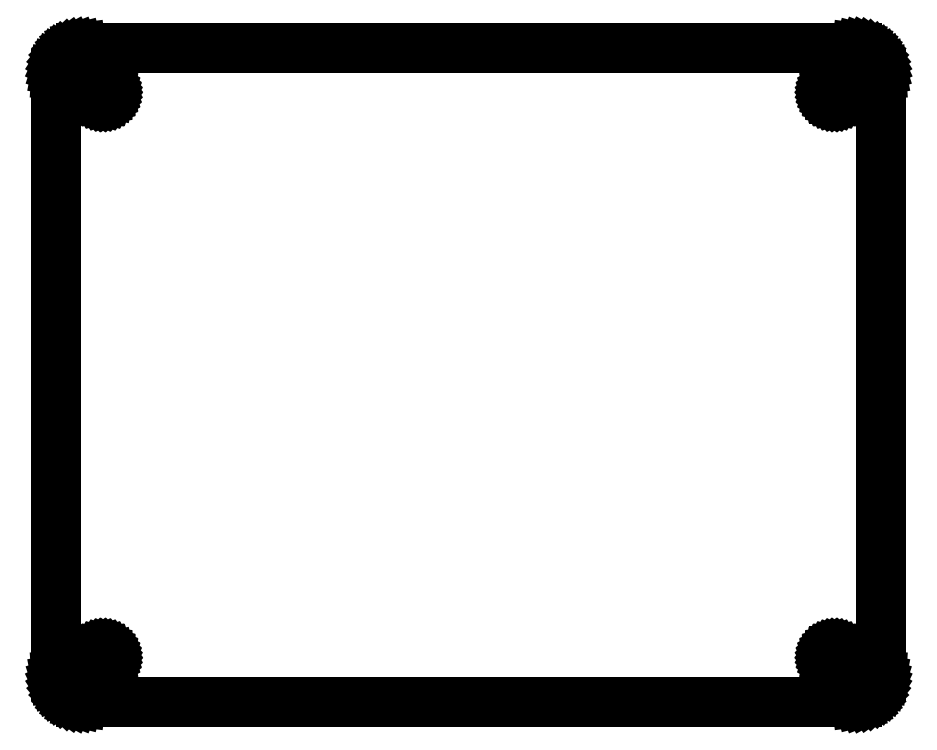
<metadata>
{"format":"dxf","ext":"dxf","renderer":"ezdxf+matplotlib","layout":"modelspace","background":"white","min_lineweight":24,"dpi":150}
</metadata>
<code>
0
SECTION
2
ENTITIES
0
LINE
8
0
10
-99.25
20
-72.4
30
0
11
-99.25
21
72.4
31
0
0
LINE
8
0
10
-99.25
20
72.4
30
0
11
-99.2
21
73.19
31
0
0
LINE
8
0
10
-99.2
20
73.19
30
0
11
-99.06
21
73.98
31
0
0
LINE
8
0
10
-99.06
20
73.98
30
0
11
-98.81
21
74.73
31
0
0
LINE
8
0
10
-98.81
20
74.73
30
0
11
-98.47
21
75.46
31
0
0
LINE
8
0
10
-98.47
20
75.46
30
0
11
-98.04
21
76.13
31
0
0
LINE
8
0
10
-98.04
20
76.13
30
0
11
-97.53
21
76.74
31
0
0
LINE
8
0
10
-97.53
20
76.74
30
0
11
-96.95
21
77.29
31
0
0
LINE
8
0
10
-96.95
20
77.29
30
0
11
-96.31
21
77.76
31
0
0
LINE
8
0
10
-96.31
20
77.76
30
0
11
-95.61
21
78.14
31
0
0
LINE
8
0
10
-95.61
20
78.14
30
0
11
-94.87
21
78.44
31
0
0
LINE
8
0
10
-94.87
20
78.44
30
0
11
-94.09
21
78.63
31
0
0
LINE
8
0
10
-94.09
20
78.63
30
0
11
-93.3
21
78.73
31
0
0
LINE
8
0
10
-93.3
20
78.73
30
0
11
-92.91
21
78.73
31
0
0
LINE
8
0
10
-92.91
20
78.73
30
0
11
-92.91
21
78.75
31
0
0
LINE
8
0
10
-92.91
20
78.75
30
0
11
92.91
21
78.75
31
0
0
LINE
8
0
10
92.91
20
78.75
30
0
11
92.91
21
78.73
31
0
0
LINE
8
0
10
92.91
20
78.73
30
0
11
93.3
21
78.73
31
0
0
LINE
8
0
10
93.3
20
78.73
30
0
11
94.09
21
78.63
31
0
0
LINE
8
0
10
94.09
20
78.63
30
0
11
94.87
21
78.44
31
0
0
LINE
8
0
10
94.87
20
78.44
30
0
11
95.61
21
78.14
31
0
0
LINE
8
0
10
95.61
20
78.14
30
0
11
96.31
21
77.76
31
0
0
LINE
8
0
10
96.31
20
77.76
30
0
11
96.95
21
77.29
31
0
0
LINE
8
0
10
96.95
20
77.29
30
0
11
97.53
21
76.74
31
0
0
LINE
8
0
10
97.53
20
76.74
30
0
11
98.04
21
76.13
31
0
0
LINE
8
0
10
98.04
20
76.13
30
0
11
98.47
21
75.46
31
0
0
LINE
8
0
10
98.47
20
75.46
30
0
11
98.81
21
74.73
31
0
0
LINE
8
0
10
98.81
20
74.73
30
0
11
99.06
21
73.98
31
0
0
LINE
8
0
10
99.06
20
73.98
30
0
11
99.2
21
73.19
31
0
0
LINE
8
0
10
99.2
20
73.19
30
0
11
99.25
21
72.4
31
0
0
LINE
8
0
10
99.25
20
72.4
30
0
11
99.25
21
-72.4
31
0
0
LINE
8
0
10
99.25
20
-72.4
30
0
11
99.2
21
-73.19
31
0
0
LINE
8
0
10
99.2
20
-73.19
30
0
11
99.06
21
-73.98
31
0
0
LINE
8
0
10
99.06
20
-73.98
30
0
11
98.81
21
-74.73
31
0
0
LINE
8
0
10
98.81
20
-74.73
30
0
11
98.47
21
-75.46
31
0
0
LINE
8
0
10
98.47
20
-75.46
30
0
11
98.04
21
-76.13
31
0
0
LINE
8
0
10
98.04
20
-76.13
30
0
11
97.53
21
-76.74
31
0
0
LINE
8
0
10
97.53
20
-76.74
30
0
11
96.95
21
-77.29
31
0
0
LINE
8
0
10
96.95
20
-77.29
30
0
11
96.31
21
-77.76
31
0
0
LINE
8
0
10
96.31
20
-77.76
30
0
11
95.61
21
-78.14
31
0
0
LINE
8
0
10
95.61
20
-78.14
30
0
11
94.87
21
-78.44
31
0
0
LINE
8
0
10
94.87
20
-78.44
30
0
11
94.09
21
-78.63
31
0
0
LINE
8
0
10
94.09
20
-78.63
30
0
11
93.3
21
-78.73
31
0
0
LINE
8
0
10
93.3
20
-78.73
30
0
11
92.91
21
-78.73
31
0
0
LINE
8
0
10
92.91
20
-78.73
30
0
11
92.91
21
-78.75
31
0
0
LINE
8
0
10
92.91
20
-78.75
30
0
11
-92.91
21
-78.75
31
0
0
LINE
8
0
10
-92.91
20
-78.75
30
0
11
-92.91
21
-78.73
31
0
0
LINE
8
0
10
-92.91
20
-78.73
30
0
11
-93.3
21
-78.73
31
0
0
LINE
8
0
10
-93.3
20
-78.73
30
0
11
-94.09
21
-78.63
31
0
0
LINE
8
0
10
-94.09
20
-78.63
30
0
11
-94.87
21
-78.44
31
0
0
LINE
8
0
10
-94.87
20
-78.44
30
0
11
-95.61
21
-78.14
31
0
0
LINE
8
0
10
-95.61
20
-78.14
30
0
11
-96.31
21
-77.76
31
0
0
LINE
8
0
10
-96.31
20
-77.76
30
0
11
-96.95
21
-77.29
31
0
0
LINE
8
0
10
-96.95
20
-77.29
30
0
11
-97.53
21
-76.74
31
0
0
LINE
8
0
10
-97.53
20
-76.74
30
0
11
-98.04
21
-76.13
31
0
0
LINE
8
0
10
-98.04
20
-76.13
30
0
11
-98.47
21
-75.46
31
0
0
LINE
8
0
10
-98.47
20
-75.46
30
0
11
-98.81
21
-74.73
31
0
0
LINE
8
0
10
-98.81
20
-74.73
30
0
11
-99.06
21
-73.98
31
0
0
LINE
8
0
10
-99.06
20
-73.98
30
0
11
-99.2
21
-73.19
31
0
0
LINE
8
0
10
-99.2
20
-73.19
30
0
11
-99.25
21
-72.4
31
0
0
LINE
8
0
10
-89.47
20
-68
30
0
11
-89.46
21
-67.81
31
0
0
LINE
8
0
10
-89.46
20
-67.81
30
0
11
-89.43
21
-67.63
31
0
0
LINE
8
0
10
-89.43
20
-67.63
30
0
11
-89.37
21
-67.46
31
0
0
LINE
8
0
10
-89.37
20
-67.46
30
0
11
-89.29
21
-67.29
31
0
0
LINE
8
0
10
-89.29
20
-67.29
30
0
11
-89.19
21
-67.13
31
0
0
LINE
8
0
10
-89.19
20
-67.13
30
0
11
-89.07
21
-66.99
31
0
0
LINE
8
0
10
-89.07
20
-66.99
30
0
11
-88.94
21
-66.86
31
0
0
LINE
8
0
10
-88.94
20
-66.86
30
0
11
-88.79
21
-66.76
31
0
0
LINE
8
0
10
-88.79
20
-66.76
30
0
11
-88.63
21
-66.67
31
0
0
LINE
8
0
10
-88.63
20
-66.67
30
0
11
-88.45
21
-66.6
31
0
0
LINE
8
0
10
-88.45
20
-66.6
30
0
11
-88.28
21
-66.55
31
0
0
LINE
8
0
10
-88.28
20
-66.55
30
0
11
-88.09
21
-66.53
31
0
0
LINE
8
0
10
-88.09
20
-66.53
30
0
11
-87.91
21
-66.53
31
0
0
LINE
8
0
10
-87.91
20
-66.53
30
0
11
-87.72
21
-66.55
31
0
0
LINE
8
0
10
-87.72
20
-66.55
30
0
11
-87.54
21
-66.6
31
0
0
LINE
8
0
10
-87.54
20
-66.6
30
0
11
-87.37
21
-66.67
31
0
0
LINE
8
0
10
-87.37
20
-66.67
30
0
11
-87.21
21
-66.76
31
0
0
LINE
8
0
10
-87.21
20
-66.76
30
0
11
-87.06
21
-66.86
31
0
0
LINE
8
0
10
-87.06
20
-66.86
30
0
11
-86.93
21
-66.99
31
0
0
LINE
8
0
10
-86.93
20
-66.99
30
0
11
-86.81
21
-67.13
31
0
0
LINE
8
0
10
-86.81
20
-67.13
30
0
11
-86.71
21
-67.29
31
0
0
LINE
8
0
10
-86.71
20
-67.29
30
0
11
-86.63
21
-67.46
31
0
0
LINE
8
0
10
-86.63
20
-67.46
30
0
11
-86.57
21
-67.63
31
0
0
LINE
8
0
10
-86.57
20
-67.63
30
0
11
-86.54
21
-67.81
31
0
0
LINE
8
0
10
-86.54
20
-67.81
30
0
11
-86.53
21
-68
31
0
0
LINE
8
0
10
-86.53
20
-68
30
0
11
-86.54
21
-68.18
31
0
0
LINE
8
0
10
-86.54
20
-68.18
30
0
11
-86.57
21
-68.37
31
0
0
LINE
8
0
10
-86.57
20
-68.37
30
0
11
-86.63
21
-68.54
31
0
0
LINE
8
0
10
-86.63
20
-68.54
30
0
11
-86.71
21
-68.71
31
0
0
LINE
8
0
10
-86.71
20
-68.71
30
0
11
-86.81
21
-68.87
31
0
0
LINE
8
0
10
-86.81
20
-68.87
30
0
11
-86.93
21
-69.01
31
0
0
LINE
8
0
10
-86.93
20
-69.01
30
0
11
-87.06
21
-69.14
31
0
0
LINE
8
0
10
-87.06
20
-69.14
30
0
11
-87.21
21
-69.24
31
0
0
LINE
8
0
10
-87.21
20
-69.24
30
0
11
-87.37
21
-69.33
31
0
0
LINE
8
0
10
-87.37
20
-69.33
30
0
11
-87.54
21
-69.4
31
0
0
LINE
8
0
10
-87.54
20
-69.4
30
0
11
-87.72
21
-69.45
31
0
0
LINE
8
0
10
-87.72
20
-69.45
30
0
11
-87.91
21
-69.47
31
0
0
LINE
8
0
10
-87.91
20
-69.47
30
0
11
-88.09
21
-69.47
31
0
0
LINE
8
0
10
-88.09
20
-69.47
30
0
11
-88.28
21
-69.45
31
0
0
LINE
8
0
10
-88.28
20
-69.45
30
0
11
-88.45
21
-69.4
31
0
0
LINE
8
0
10
-88.45
20
-69.4
30
0
11
-88.63
21
-69.33
31
0
0
LINE
8
0
10
-88.63
20
-69.33
30
0
11
-88.79
21
-69.24
31
0
0
LINE
8
0
10
-88.79
20
-69.24
30
0
11
-88.94
21
-69.14
31
0
0
LINE
8
0
10
-88.94
20
-69.14
30
0
11
-89.07
21
-69.01
31
0
0
LINE
8
0
10
-89.07
20
-69.01
30
0
11
-89.19
21
-68.87
31
0
0
LINE
8
0
10
-89.19
20
-68.87
30
0
11
-89.29
21
-68.71
31
0
0
LINE
8
0
10
-89.29
20
-68.71
30
0
11
-89.37
21
-68.54
31
0
0
LINE
8
0
10
-89.37
20
-68.54
30
0
11
-89.43
21
-68.37
31
0
0
LINE
8
0
10
-89.43
20
-68.37
30
0
11
-89.46
21
-68.18
31
0
0
LINE
8
0
10
-89.46
20
-68.18
30
0
11
-89.47
21
-68
31
0
0
LINE
8
0
10
-89.47
20
68
30
0
11
-89.46
21
68.18
31
0
0
LINE
8
0
10
-89.46
20
68.18
30
0
11
-89.43
21
68.37
31
0
0
LINE
8
0
10
-89.43
20
68.37
30
0
11
-89.37
21
68.54
31
0
0
LINE
8
0
10
-89.37
20
68.54
30
0
11
-89.29
21
68.71
31
0
0
LINE
8
0
10
-89.29
20
68.71
30
0
11
-89.19
21
68.87
31
0
0
LINE
8
0
10
-89.19
20
68.87
30
0
11
-89.07
21
69.01
31
0
0
LINE
8
0
10
-89.07
20
69.01
30
0
11
-88.94
21
69.14
31
0
0
LINE
8
0
10
-88.94
20
69.14
30
0
11
-88.79
21
69.24
31
0
0
LINE
8
0
10
-88.79
20
69.24
30
0
11
-88.63
21
69.33
31
0
0
LINE
8
0
10
-88.63
20
69.33
30
0
11
-88.45
21
69.4
31
0
0
LINE
8
0
10
-88.45
20
69.4
30
0
11
-88.28
21
69.45
31
0
0
LINE
8
0
10
-88.28
20
69.45
30
0
11
-88.09
21
69.47
31
0
0
LINE
8
0
10
-88.09
20
69.47
30
0
11
-87.91
21
69.47
31
0
0
LINE
8
0
10
-87.91
20
69.47
30
0
11
-87.72
21
69.45
31
0
0
LINE
8
0
10
-87.72
20
69.45
30
0
11
-87.54
21
69.4
31
0
0
LINE
8
0
10
-87.54
20
69.4
30
0
11
-87.37
21
69.33
31
0
0
LINE
8
0
10
-87.37
20
69.33
30
0
11
-87.21
21
69.24
31
0
0
LINE
8
0
10
-87.21
20
69.24
30
0
11
-87.06
21
69.14
31
0
0
LINE
8
0
10
-87.06
20
69.14
30
0
11
-86.93
21
69.01
31
0
0
LINE
8
0
10
-86.93
20
69.01
30
0
11
-86.81
21
68.87
31
0
0
LINE
8
0
10
-86.81
20
68.87
30
0
11
-86.71
21
68.71
31
0
0
LINE
8
0
10
-86.71
20
68.71
30
0
11
-86.63
21
68.54
31
0
0
LINE
8
0
10
-86.63
20
68.54
30
0
11
-86.57
21
68.37
31
0
0
LINE
8
0
10
-86.57
20
68.37
30
0
11
-86.54
21
68.18
31
0
0
LINE
8
0
10
-86.54
20
68.18
30
0
11
-86.53
21
68
31
0
0
LINE
8
0
10
-86.53
20
68
30
0
11
-86.54
21
67.81
31
0
0
LINE
8
0
10
-86.54
20
67.81
30
0
11
-86.57
21
67.63
31
0
0
LINE
8
0
10
-86.57
20
67.63
30
0
11
-86.63
21
67.46
31
0
0
LINE
8
0
10
-86.63
20
67.46
30
0
11
-86.71
21
67.29
31
0
0
LINE
8
0
10
-86.71
20
67.29
30
0
11
-86.81
21
67.13
31
0
0
LINE
8
0
10
-86.81
20
67.13
30
0
11
-86.93
21
66.99
31
0
0
LINE
8
0
10
-86.93
20
66.99
30
0
11
-87.06
21
66.86
31
0
0
LINE
8
0
10
-87.06
20
66.86
30
0
11
-87.21
21
66.76
31
0
0
LINE
8
0
10
-87.21
20
66.76
30
0
11
-87.37
21
66.67
31
0
0
LINE
8
0
10
-87.37
20
66.67
30
0
11
-87.54
21
66.6
31
0
0
LINE
8
0
10
-87.54
20
66.6
30
0
11
-87.72
21
66.55
31
0
0
LINE
8
0
10
-87.72
20
66.55
30
0
11
-87.91
21
66.53
31
0
0
LINE
8
0
10
-87.91
20
66.53
30
0
11
-88.09
21
66.53
31
0
0
LINE
8
0
10
-88.09
20
66.53
30
0
11
-88.28
21
66.55
31
0
0
LINE
8
0
10
-88.28
20
66.55
30
0
11
-88.45
21
66.6
31
0
0
LINE
8
0
10
-88.45
20
66.6
30
0
11
-88.63
21
66.67
31
0
0
LINE
8
0
10
-88.63
20
66.67
30
0
11
-88.79
21
66.76
31
0
0
LINE
8
0
10
-88.79
20
66.76
30
0
11
-88.94
21
66.86
31
0
0
LINE
8
0
10
-88.94
20
66.86
30
0
11
-89.07
21
66.99
31
0
0
LINE
8
0
10
-89.07
20
66.99
30
0
11
-89.19
21
67.13
31
0
0
LINE
8
0
10
-89.19
20
67.13
30
0
11
-89.29
21
67.29
31
0
0
LINE
8
0
10
-89.29
20
67.29
30
0
11
-89.37
21
67.46
31
0
0
LINE
8
0
10
-89.37
20
67.46
30
0
11
-89.43
21
67.63
31
0
0
LINE
8
0
10
-89.43
20
67.63
30
0
11
-89.46
21
67.81
31
0
0
LINE
8
0
10
-89.46
20
67.81
30
0
11
-89.47
21
68
31
0
0
LINE
8
0
10
86.53
20
-68
30
0
11
86.54
21
-67.81
31
0
0
LINE
8
0
10
86.54
20
-67.81
30
0
11
86.57
21
-67.63
31
0
0
LINE
8
0
10
86.57
20
-67.63
30
0
11
86.63
21
-67.46
31
0
0
LINE
8
0
10
86.63
20
-67.46
30
0
11
86.71
21
-67.29
31
0
0
LINE
8
0
10
86.71
20
-67.29
30
0
11
86.81
21
-67.13
31
0
0
LINE
8
0
10
86.81
20
-67.13
30
0
11
86.93
21
-66.99
31
0
0
LINE
8
0
10
86.93
20
-66.99
30
0
11
87.06
21
-66.86
31
0
0
LINE
8
0
10
87.06
20
-66.86
30
0
11
87.21
21
-66.76
31
0
0
LINE
8
0
10
87.21
20
-66.76
30
0
11
87.37
21
-66.67
31
0
0
LINE
8
0
10
87.37
20
-66.67
30
0
11
87.54
21
-66.6
31
0
0
LINE
8
0
10
87.54
20
-66.6
30
0
11
87.72
21
-66.55
31
0
0
LINE
8
0
10
87.72
20
-66.55
30
0
11
87.91
21
-66.53
31
0
0
LINE
8
0
10
87.91
20
-66.53
30
0
11
88.09
21
-66.53
31
0
0
LINE
8
0
10
88.09
20
-66.53
30
0
11
88.28
21
-66.55
31
0
0
LINE
8
0
10
88.28
20
-66.55
30
0
11
88.45
21
-66.6
31
0
0
LINE
8
0
10
88.45
20
-66.6
30
0
11
88.63
21
-66.67
31
0
0
LINE
8
0
10
88.63
20
-66.67
30
0
11
88.79
21
-66.76
31
0
0
LINE
8
0
10
88.79
20
-66.76
30
0
11
88.94
21
-66.86
31
0
0
LINE
8
0
10
88.94
20
-66.86
30
0
11
89.07
21
-66.99
31
0
0
LINE
8
0
10
89.07
20
-66.99
30
0
11
89.19
21
-67.13
31
0
0
LINE
8
0
10
89.19
20
-67.13
30
0
11
89.29
21
-67.29
31
0
0
LINE
8
0
10
89.29
20
-67.29
30
0
11
89.37
21
-67.46
31
0
0
LINE
8
0
10
89.37
20
-67.46
30
0
11
89.43
21
-67.63
31
0
0
LINE
8
0
10
89.43
20
-67.63
30
0
11
89.46
21
-67.81
31
0
0
LINE
8
0
10
89.46
20
-67.81
30
0
11
89.47
21
-68
31
0
0
LINE
8
0
10
89.47
20
-68
30
0
11
89.46
21
-68.18
31
0
0
LINE
8
0
10
89.46
20
-68.18
30
0
11
89.43
21
-68.37
31
0
0
LINE
8
0
10
89.43
20
-68.37
30
0
11
89.37
21
-68.54
31
0
0
LINE
8
0
10
89.37
20
-68.54
30
0
11
89.29
21
-68.71
31
0
0
LINE
8
0
10
89.29
20
-68.71
30
0
11
89.19
21
-68.87
31
0
0
LINE
8
0
10
89.19
20
-68.87
30
0
11
89.07
21
-69.01
31
0
0
LINE
8
0
10
89.07
20
-69.01
30
0
11
88.94
21
-69.14
31
0
0
LINE
8
0
10
88.94
20
-69.14
30
0
11
88.79
21
-69.24
31
0
0
LINE
8
0
10
88.79
20
-69.24
30
0
11
88.63
21
-69.33
31
0
0
LINE
8
0
10
88.63
20
-69.33
30
0
11
88.45
21
-69.4
31
0
0
LINE
8
0
10
88.45
20
-69.4
30
0
11
88.28
21
-69.45
31
0
0
LINE
8
0
10
88.28
20
-69.45
30
0
11
88.09
21
-69.47
31
0
0
LINE
8
0
10
88.09
20
-69.47
30
0
11
87.91
21
-69.47
31
0
0
LINE
8
0
10
87.91
20
-69.47
30
0
11
87.72
21
-69.45
31
0
0
LINE
8
0
10
87.72
20
-69.45
30
0
11
87.54
21
-69.4
31
0
0
LINE
8
0
10
87.54
20
-69.4
30
0
11
87.37
21
-69.33
31
0
0
LINE
8
0
10
87.37
20
-69.33
30
0
11
87.21
21
-69.24
31
0
0
LINE
8
0
10
87.21
20
-69.24
30
0
11
87.06
21
-69.14
31
0
0
LINE
8
0
10
87.06
20
-69.14
30
0
11
86.93
21
-69.01
31
0
0
LINE
8
0
10
86.93
20
-69.01
30
0
11
86.81
21
-68.87
31
0
0
LINE
8
0
10
86.81
20
-68.87
30
0
11
86.71
21
-68.71
31
0
0
LINE
8
0
10
86.71
20
-68.71
30
0
11
86.63
21
-68.54
31
0
0
LINE
8
0
10
86.63
20
-68.54
30
0
11
86.57
21
-68.37
31
0
0
LINE
8
0
10
86.57
20
-68.37
30
0
11
86.54
21
-68.18
31
0
0
LINE
8
0
10
86.54
20
-68.18
30
0
11
86.53
21
-68
31
0
0
LINE
8
0
10
86.53
20
68
30
0
11
86.54
21
68.18
31
0
0
LINE
8
0
10
86.54
20
68.18
30
0
11
86.57
21
68.37
31
0
0
LINE
8
0
10
86.57
20
68.37
30
0
11
86.63
21
68.54
31
0
0
LINE
8
0
10
86.63
20
68.54
30
0
11
86.71
21
68.71
31
0
0
LINE
8
0
10
86.71
20
68.71
30
0
11
86.81
21
68.87
31
0
0
LINE
8
0
10
86.81
20
68.87
30
0
11
86.93
21
69.01
31
0
0
LINE
8
0
10
86.93
20
69.01
30
0
11
87.06
21
69.14
31
0
0
LINE
8
0
10
87.06
20
69.14
30
0
11
87.21
21
69.24
31
0
0
LINE
8
0
10
87.21
20
69.24
30
0
11
87.37
21
69.33
31
0
0
LINE
8
0
10
87.37
20
69.33
30
0
11
87.54
21
69.4
31
0
0
LINE
8
0
10
87.54
20
69.4
30
0
11
87.72
21
69.45
31
0
0
LINE
8
0
10
87.72
20
69.45
30
0
11
87.91
21
69.47
31
0
0
LINE
8
0
10
87.91
20
69.47
30
0
11
88.09
21
69.47
31
0
0
LINE
8
0
10
88.09
20
69.47
30
0
11
88.28
21
69.45
31
0
0
LINE
8
0
10
88.28
20
69.45
30
0
11
88.45
21
69.4
31
0
0
LINE
8
0
10
88.45
20
69.4
30
0
11
88.63
21
69.33
31
0
0
LINE
8
0
10
88.63
20
69.33
30
0
11
88.79
21
69.24
31
0
0
LINE
8
0
10
88.79
20
69.24
30
0
11
88.94
21
69.14
31
0
0
LINE
8
0
10
88.94
20
69.14
30
0
11
89.07
21
69.01
31
0
0
LINE
8
0
10
89.07
20
69.01
30
0
11
89.19
21
68.87
31
0
0
LINE
8
0
10
89.19
20
68.87
30
0
11
89.29
21
68.71
31
0
0
LINE
8
0
10
89.29
20
68.71
30
0
11
89.37
21
68.54
31
0
0
LINE
8
0
10
89.37
20
68.54
30
0
11
89.43
21
68.37
31
0
0
LINE
8
0
10
89.43
20
68.37
30
0
11
89.46
21
68.18
31
0
0
LINE
8
0
10
89.46
20
68.18
30
0
11
89.47
21
68
31
0
0
LINE
8
0
10
89.47
20
68
30
0
11
89.46
21
67.81
31
0
0
LINE
8
0
10
89.46
20
67.81
30
0
11
89.43
21
67.63
31
0
0
LINE
8
0
10
89.43
20
67.63
30
0
11
89.37
21
67.46
31
0
0
LINE
8
0
10
89.37
20
67.46
30
0
11
89.29
21
67.29
31
0
0
LINE
8
0
10
89.29
20
67.29
30
0
11
89.19
21
67.13
31
0
0
LINE
8
0
10
89.19
20
67.13
30
0
11
89.07
21
66.99
31
0
0
LINE
8
0
10
89.07
20
66.99
30
0
11
88.94
21
66.86
31
0
0
LINE
8
0
10
88.94
20
66.86
30
0
11
88.79
21
66.76
31
0
0
LINE
8
0
10
88.79
20
66.76
30
0
11
88.63
21
66.67
31
0
0
LINE
8
0
10
88.63
20
66.67
30
0
11
88.45
21
66.6
31
0
0
LINE
8
0
10
88.45
20
66.6
30
0
11
88.28
21
66.55
31
0
0
LINE
8
0
10
88.28
20
66.55
30
0
11
88.09
21
66.53
31
0
0
LINE
8
0
10
88.09
20
66.53
30
0
11
87.91
21
66.53
31
0
0
LINE
8
0
10
87.91
20
66.53
30
0
11
87.72
21
66.55
31
0
0
LINE
8
0
10
87.72
20
66.55
30
0
11
87.54
21
66.6
31
0
0
LINE
8
0
10
87.54
20
66.6
30
0
11
87.37
21
66.67
31
0
0
LINE
8
0
10
87.37
20
66.67
30
0
11
87.21
21
66.76
31
0
0
LINE
8
0
10
87.21
20
66.76
30
0
11
87.06
21
66.86
31
0
0
LINE
8
0
10
87.06
20
66.86
30
0
11
86.93
21
66.99
31
0
0
LINE
8
0
10
86.93
20
66.99
30
0
11
86.81
21
67.13
31
0
0
LINE
8
0
10
86.81
20
67.13
30
0
11
86.71
21
67.29
31
0
0
LINE
8
0
10
86.71
20
67.29
30
0
11
86.63
21
67.46
31
0
0
LINE
8
0
10
86.63
20
67.46
30
0
11
86.57
21
67.63
31
0
0
LINE
8
0
10
86.57
20
67.63
30
0
11
86.54
21
67.81
31
0
0
LINE
8
0
10
86.54
20
67.81
30
0
11
86.53
21
68
31
0
0
ENDSEC
0
EOF

</code>
